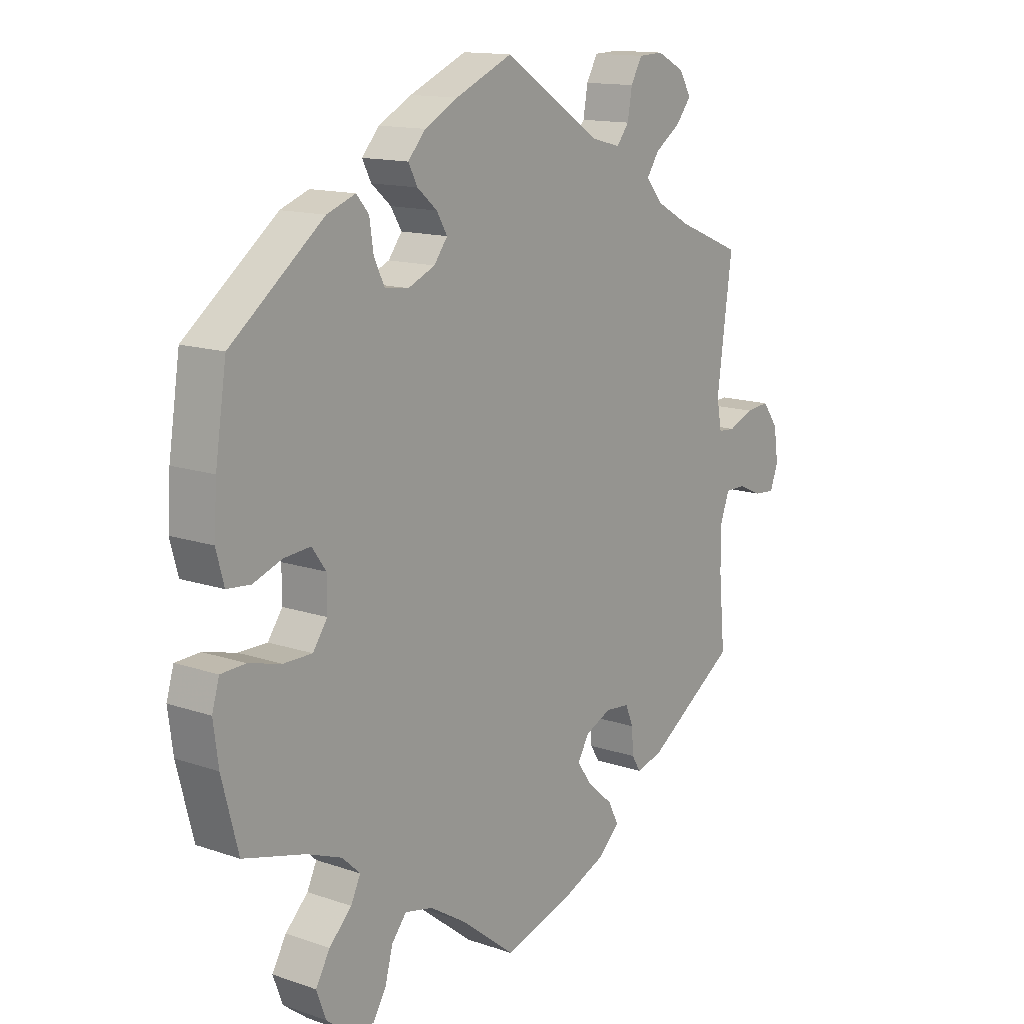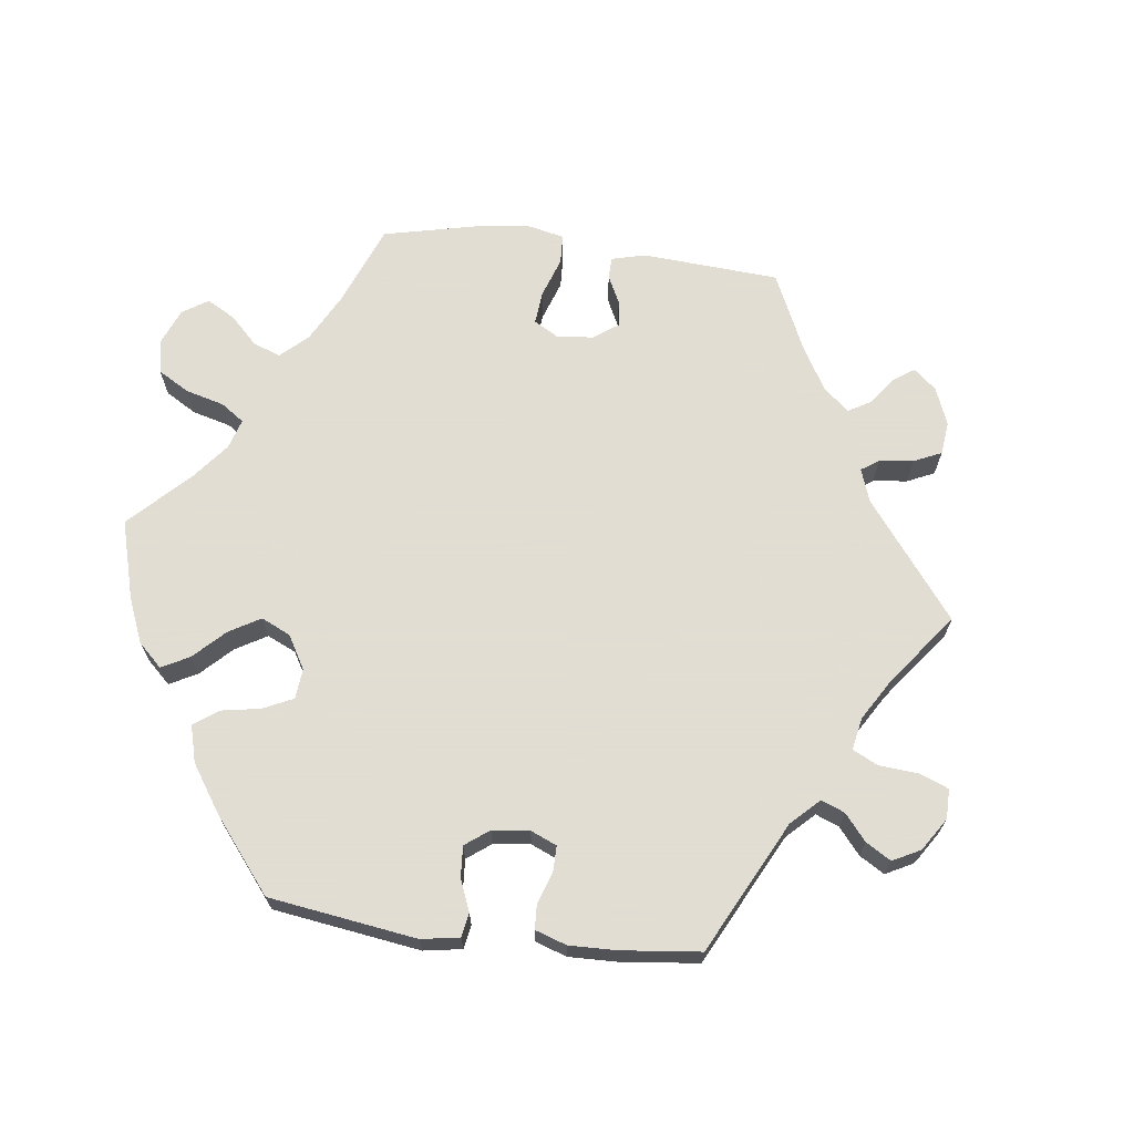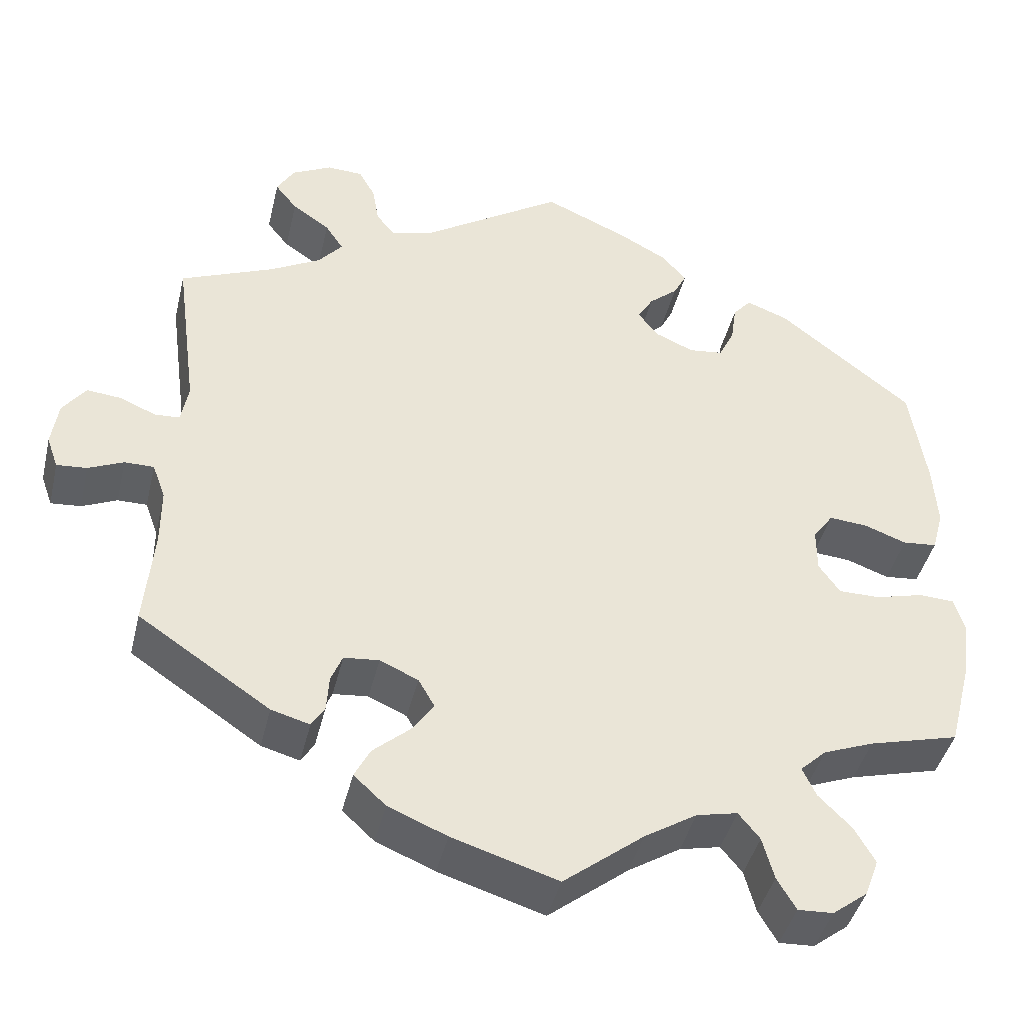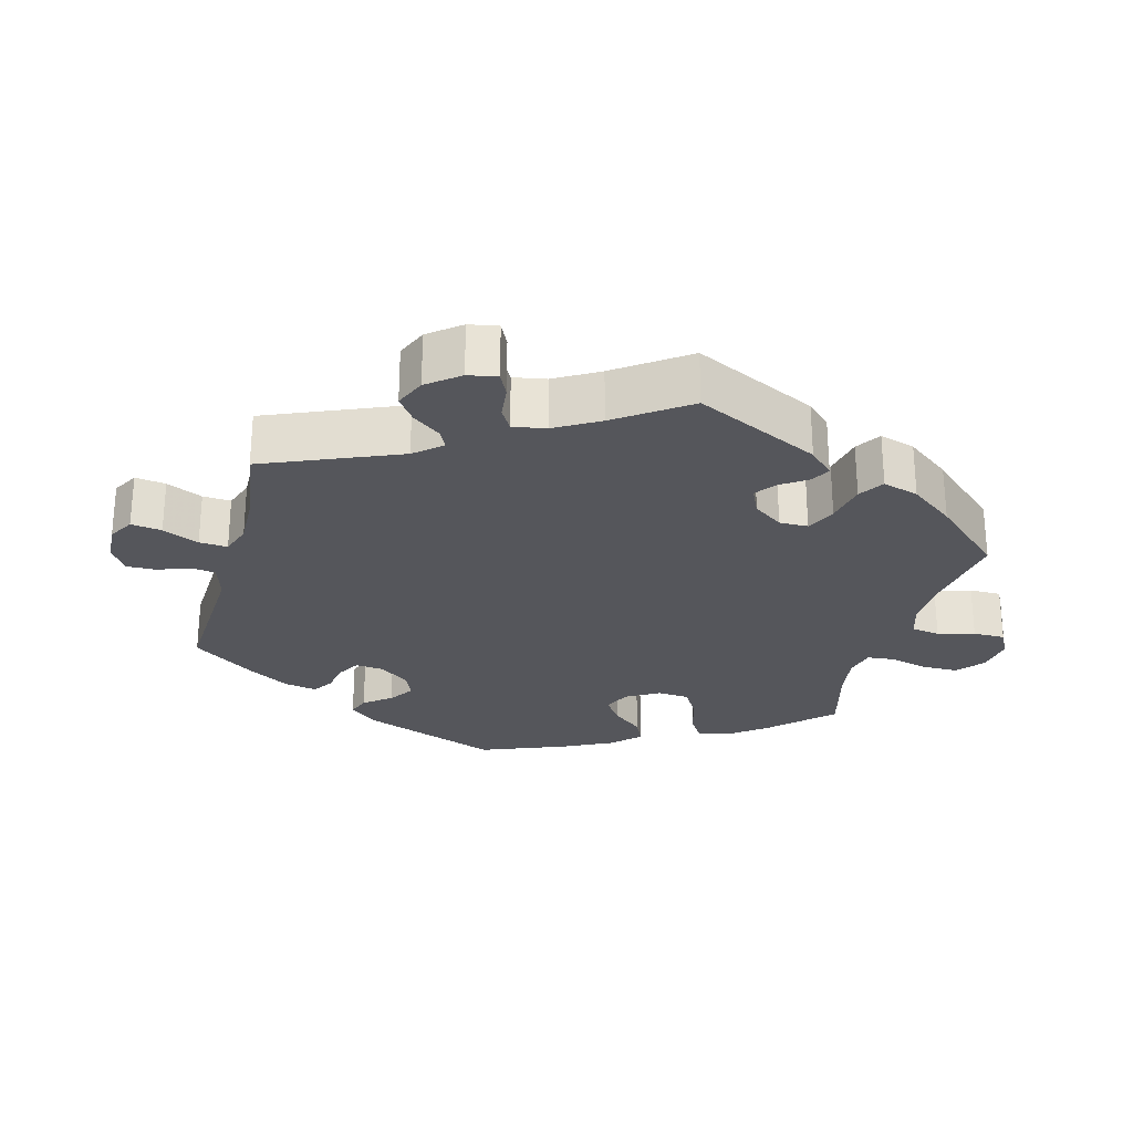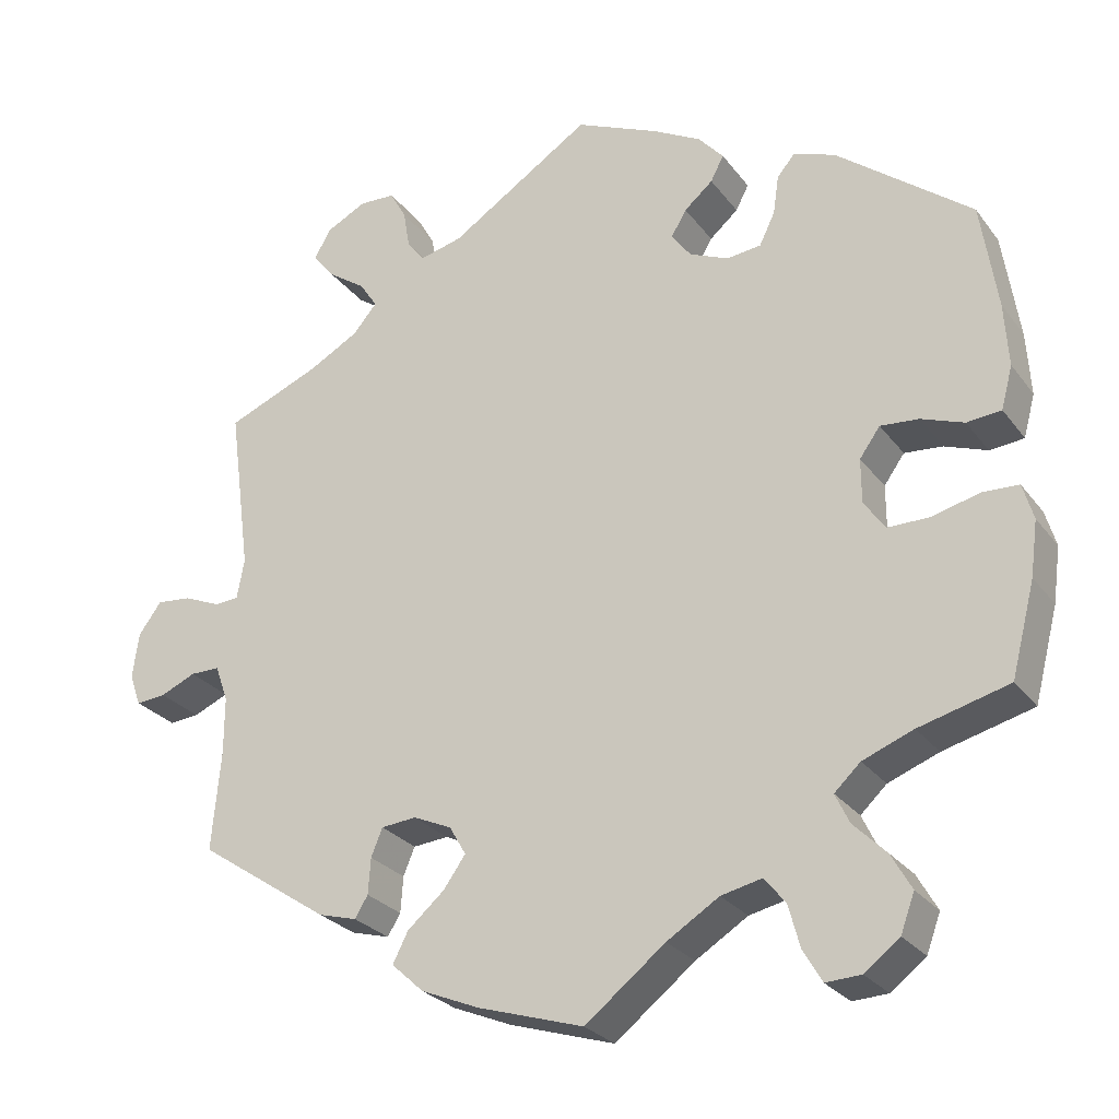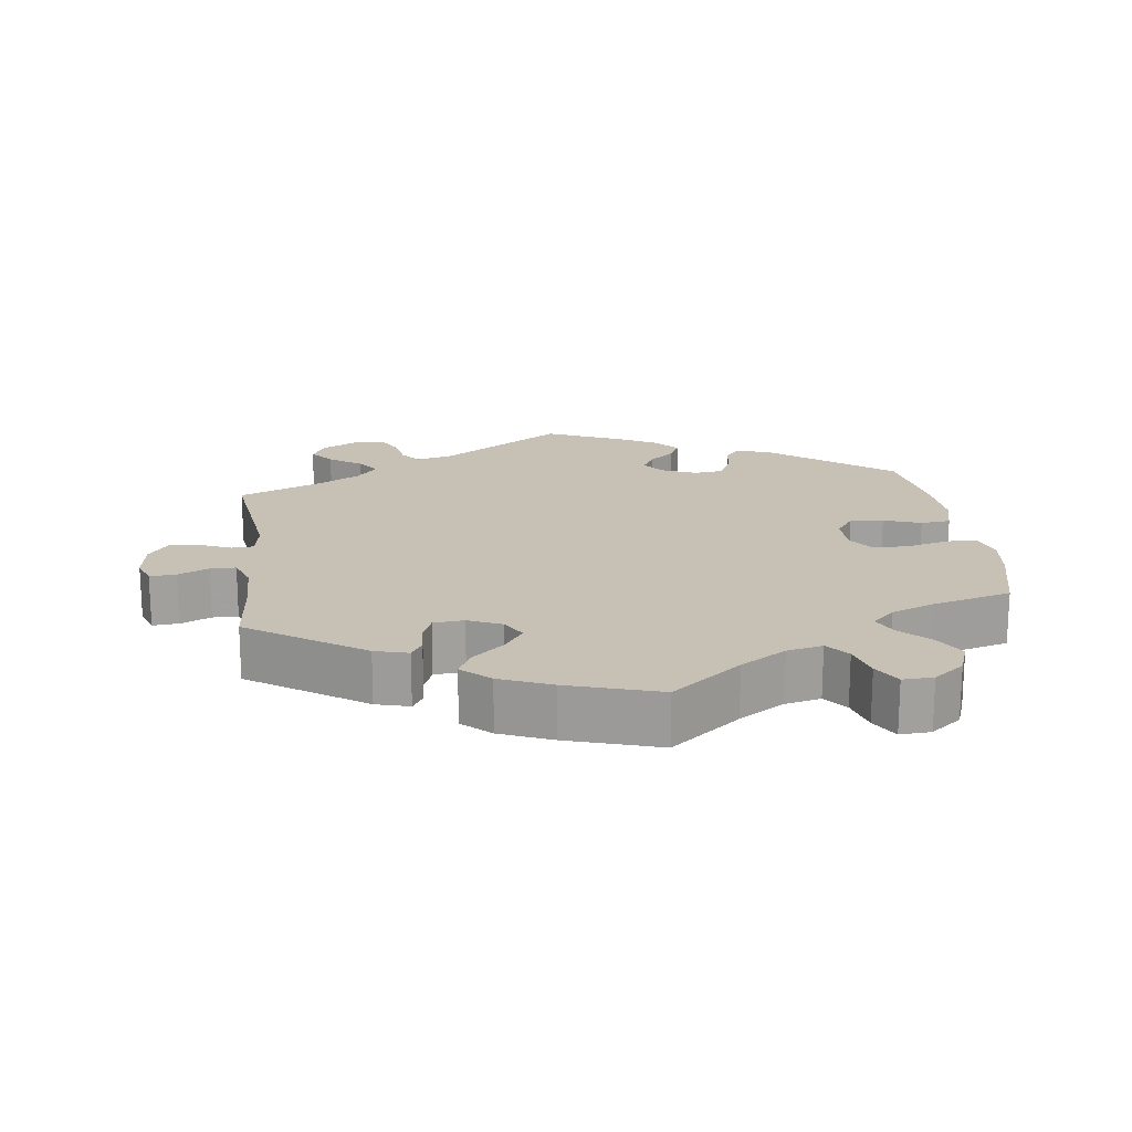
<metadata>
{"format":"obj","ext":"obj","renderer":"f3d","projection":"perspective","resolution":1024,"background":"white","views":[{"elev":13.8,"azim":-52.6,"up":"+Z"},{"elev":68.1,"azim":-22.8,"up":"+Y"},{"elev":-42.5,"azim":166.7,"up":"+Z"},{"elev":-26.3,"azim":105.2,"up":"+Y"},{"elev":-26.8,"azim":-151.3,"up":"+Z"},{"elev":18.5,"azim":172.6,"up":"+Y"}]}
</metadata>
<code>
v -0.098 0.07 -0.501
v -0.162 0.07 -0.461
v -0.212 0.07 -0.45
v -0.238 0.07 -0.482
v -0.252 0.07 -0.534
v -0.275 0.07 -0.573
v -0.318 0.07 -0.571
v -0.361 0.07 -0.538
v -0.378 0.07 -0.492
v -0.353 0.07 -0.448
v -0.313 0.07 -0.408
v -0.296 0.07 -0.372
v -0.328 0.07 -0.342
v -0.39 0.07 -0.318
v -0.5 0.07 -0.289
v -0.529 0.07 -0.177
v -0.538 0.07 -0.11
v -0.525 0.07 -0.066
v -0.481 0.07 -0.064
v -0.423 0.07 -0.079
v -0.372 0.07 -0.079
v -0.346 0.07 -0.042
v -0.346 0.07 0.012
v -0.371 0.07 0.047
v -0.418 0.07 0.043
v -0.47 0.07 0.024
v -0.512 0.07 0.028
v -0.526 0.07 0.08
v -0.521 0.07 0.158
v -0.501 0.07 0.289
v -0.336 0.07 0.419
v -0.285 0.07 0.438
v -0.263 0.07 0.412
v -0.256 0.07 0.364
v -0.237 0.07 0.325
v -0.195 0.07 0.32
v -0.147 0.07 0.341
v -0.123 0.07 0.373
v -0.142 0.07 0.405
v -0.177 0.07 0.435
v -0.193 0.07 0.466
v -0.162 0.07 0.501
v -0.103 0.07 0.533
v -0.001 0.07 0.578
v 0.173 0.07 0.465
v 0.225 0.07 0.452
v 0.247 0.07 0.48
v 0.255 0.07 0.527
v 0.275 0.07 0.563
v 0.319 0.07 0.565
v 0.368 0.07 0.54
v 0.389 0.07 0.504
v 0.362 0.07 0.47
v 0.316 0.07 0.438
v 0.294 0.07 0.405
v 0.324 0.07 0.37
v 0.386 0.07 0.336
v 0.5 0.07 0.289
v 0.473 0.07 0.086
v 0.482 0.07 0.037
v 0.512 0.07 0.035
v 0.557 0.07 0.054
v 0.599 0.07 0.058
v 0.627 0.07 0.02
v 0.635 0.07 -0.036
v 0.621 0.07 -0.075
v 0.584 0.07 -0.072
v 0.541 0.07 -0.053
v 0.505 0.07 -0.053
v 0.489 0.07 -0.097
v 0.489 0.07 -0.168
v 0.5 0.07 -0.289
v 0.339 0.07 -0.397
v 0.292 0.07 -0.41
v 0.276 0.07 -0.384
v 0.273 0.07 -0.34
v 0.259 0.07 -0.306
v 0.216 0.07 -0.302
v 0.169 0.07 -0.323
v 0.149 0.07 -0.358
v 0.176 0.07 -0.396
v 0.221 0.07 -0.435
v 0.24 0.07 -0.472
v 0.201 0.07 -0.508
v 0.129 0.07 -0.538
v 0 0.07 -0.578
v -0.098 0 -0.501
v -0.162 0 -0.461
v -0.212 0 -0.45
v -0.238 0 -0.482
v -0.252 0 -0.534
v -0.275 0 -0.573
v -0.318 0 -0.571
v -0.361 0 -0.538
v -0.378 0 -0.492
v -0.353 0 -0.448
v -0.313 0 -0.408
v -0.296 0 -0.372
v -0.328 0 -0.342
v -0.39 0 -0.318
v -0.5 0 -0.289
v -0.529 0 -0.177
v -0.538 0 -0.11
v -0.525 0 -0.066
v -0.481 0 -0.064
v -0.423 0 -0.079
v -0.372 0 -0.079
v -0.346 0 -0.042
v -0.346 0 0.012
v -0.371 0 0.047
v -0.418 0 0.043
v -0.47 0 0.024
v -0.512 0 0.028
v -0.526 0 0.08
v -0.521 0 0.158
v -0.501 0 0.289
v -0.336 0 0.419
v -0.285 0 0.438
v -0.263 0 0.412
v -0.256 0 0.364
v -0.237 0 0.325
v -0.195 0 0.32
v -0.147 0 0.341
v -0.123 0 0.373
v -0.142 0 0.405
v -0.177 0 0.435
v -0.193 0 0.466
v -0.162 0 0.501
v -0.103 0 0.533
v -0.001 0 0.578
v 0.173 0 0.465
v 0.225 0 0.452
v 0.247 0 0.48
v 0.255 0 0.527
v 0.275 0 0.563
v 0.319 0 0.565
v 0.368 0 0.54
v 0.389 0 0.504
v 0.362 0 0.47
v 0.316 0 0.438
v 0.294 0 0.405
v 0.324 0 0.37
v 0.386 0 0.336
v 0.5 0 0.289
v 0.473 0 0.086
v 0.482 0 0.037
v 0.512 0 0.035
v 0.557 0 0.054
v 0.599 0 0.058
v 0.627 0 0.02
v 0.635 0 -0.036
v 0.621 0 -0.075
v 0.584 0 -0.072
v 0.541 0 -0.053
v 0.505 0 -0.053
v 0.489 0 -0.097
v 0.489 0 -0.168
v 0.5 0 -0.289
v 0.339 0 -0.397
v 0.292 0 -0.41
v 0.276 0 -0.384
v 0.273 0 -0.34
v 0.259 0 -0.306
v 0.216 0 -0.302
v 0.169 0 -0.323
v 0.149 0 -0.358
v 0.176 0 -0.396
v 0.221 0 -0.435
v 0.24 0 -0.472
v 0.201 0 -0.508
v 0.129 0 -0.538
v 0 0 -0.578
f 85 86 1
f 84 85 1 2
f 81 82 83 84
f 80 81 84 2
f 79 80 2 3
f 78 79 3
f 73 74 75 76
f 71 72 73 76
f 70 71 76 77
f 69 70 77 78
f 65 66 67 68
f 65 68 69
f 64 65 69
f 61 62 63 64
f 60 61 64 69
f 57 58 59
f 56 57 59 60
f 55 56 60 69
f 51 52 53 54
f 51 54 55
f 50 51 55
f 47 48 49 50
f 46 47 50 55
f 45 46 55 69
f 39 40 41 42
f 38 39 42 43
f 31 32 33 34
f 31 34 35
f 30 31 35
f 29 30 35 36
f 25 26 27 28
f 24 25 28 29
f 17 18 19 20
f 17 20 21
f 14 15 16 17
f 13 14 17 21
f 12 13 21 22
f 8 9 10 11
f 8 11 12
f 7 8 12
f 4 5 6 7
f 3 4 7 12
f 38 43 44 45
f 37 38 45 69
f 24 29 36 37
f 23 24 37 69
f 22 23 69 78
f 3 12 22 78
f 87 172 171
f 88 87 171 170
f 170 169 168 167
f 88 170 167 166
f 89 88 166 165
f 89 165 164
f 162 161 160 159
f 162 159 158 157
f 163 162 157 156
f 164 163 156 155
f 154 153 152 151
f 155 154 151
f 155 151 150
f 150 149 148 147
f 155 150 147 146
f 145 144 143
f 146 145 143 142
f 155 146 142 141
f 140 139 138 137
f 141 140 137
f 141 137 136
f 136 135 134 133
f 141 136 133 132
f 155 141 132 131
f 128 127 126 125
f 129 128 125 124
f 120 119 118 117
f 121 120 117
f 121 117 116
f 122 121 116 115
f 114 113 112 111
f 115 114 111 110
f 106 105 104 103
f 107 106 103
f 103 102 101 100
f 107 103 100 99
f 108 107 99 98
f 97 96 95 94
f 98 97 94
f 98 94 93
f 93 92 91 90
f 98 93 90 89
f 131 130 129 124
f 155 131 124 123
f 123 122 115 110
f 155 123 110 109
f 164 155 109 108
f 164 108 98 89
f 1 87 88 2
f 2 88 89 3
f 3 89 90 4
f 4 90 91 5
f 5 91 92 6
f 6 92 93 7
f 7 93 94 8
f 8 94 95 9
f 9 95 96 10
f 10 96 97 11
f 11 97 98 12
f 12 98 99 13
f 13 99 100 14
f 14 100 101 15
f 15 101 102 16
f 16 102 103 17
f 17 103 104 18
f 18 104 105 19
f 19 105 106 20
f 20 106 107 21
f 21 107 108 22
f 22 108 109 23
f 23 109 110 24
f 24 110 111 25
f 25 111 112 26
f 26 112 113 27
f 27 113 114 28
f 28 114 115 29
f 29 115 116 30
f 30 116 117 31
f 31 117 118 32
f 32 118 119 33
f 33 119 120 34
f 34 120 121 35
f 35 121 122 36
f 36 122 123 37
f 37 123 124 38
f 38 124 125 39
f 39 125 126 40
f 40 126 127 41
f 41 127 128 42
f 42 128 129 43
f 43 129 130 44
f 44 130 131 45
f 45 131 132 46
f 46 132 133 47
f 47 133 134 48
f 48 134 135 49
f 49 135 136 50
f 50 136 137 51
f 51 137 138 52
f 52 138 139 53
f 53 139 140 54
f 54 140 141 55
f 55 141 142 56
f 56 142 143 57
f 57 143 144 58
f 58 144 145 59
f 59 145 146 60
f 60 146 147 61
f 61 147 148 62
f 62 148 149 63
f 63 149 150 64
f 64 150 151 65
f 65 151 152 66
f 66 152 153 67
f 67 153 154 68
f 68 154 155 69
f 69 155 156 70
f 70 156 157 71
f 71 157 158 72
f 72 158 159 73
f 73 159 160 74
f 74 160 161 75
f 75 161 162 76
f 76 162 163 77
f 77 163 164 78
f 78 164 165 79
f 79 165 166 80
f 80 166 167 81
f 81 167 168 82
f 82 168 169 83
f 83 169 170 84
f 84 170 171 85
f 85 171 172 86
f 86 172 87 1

</code>
